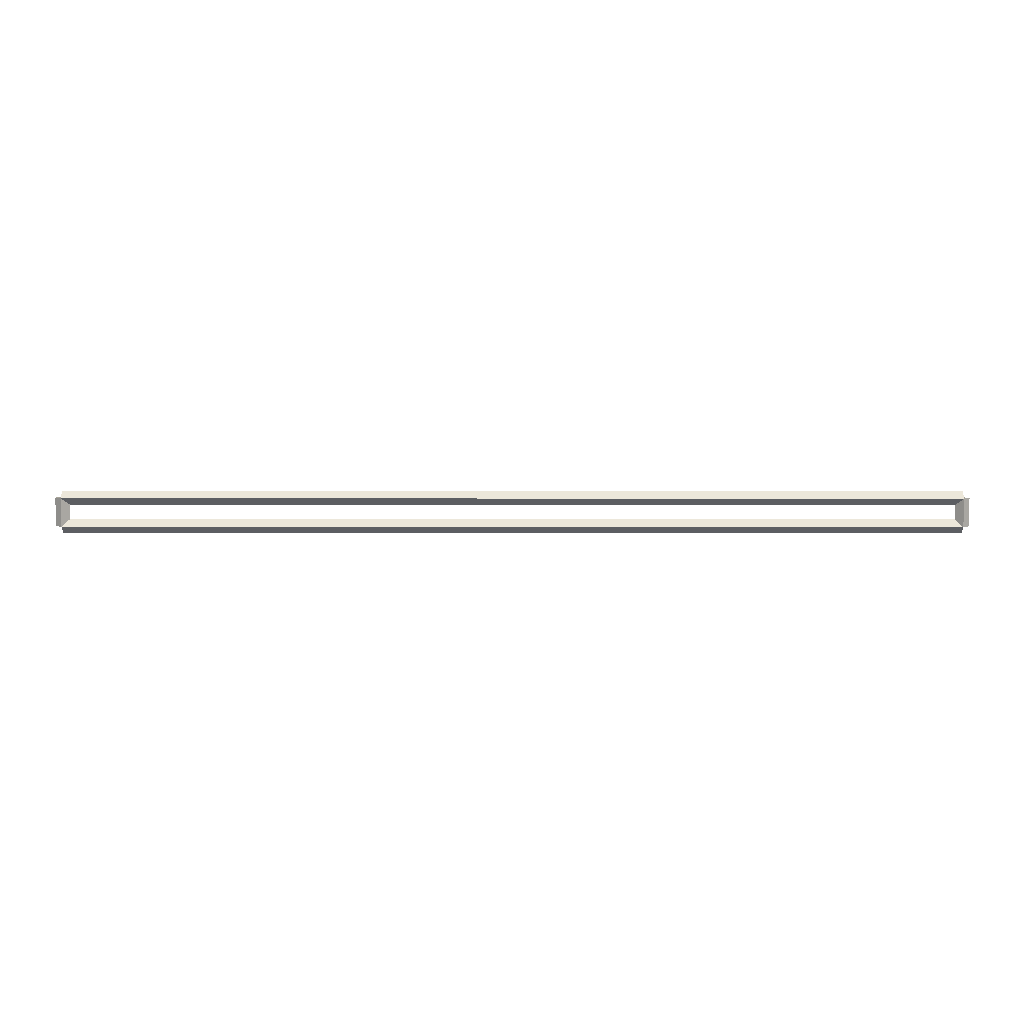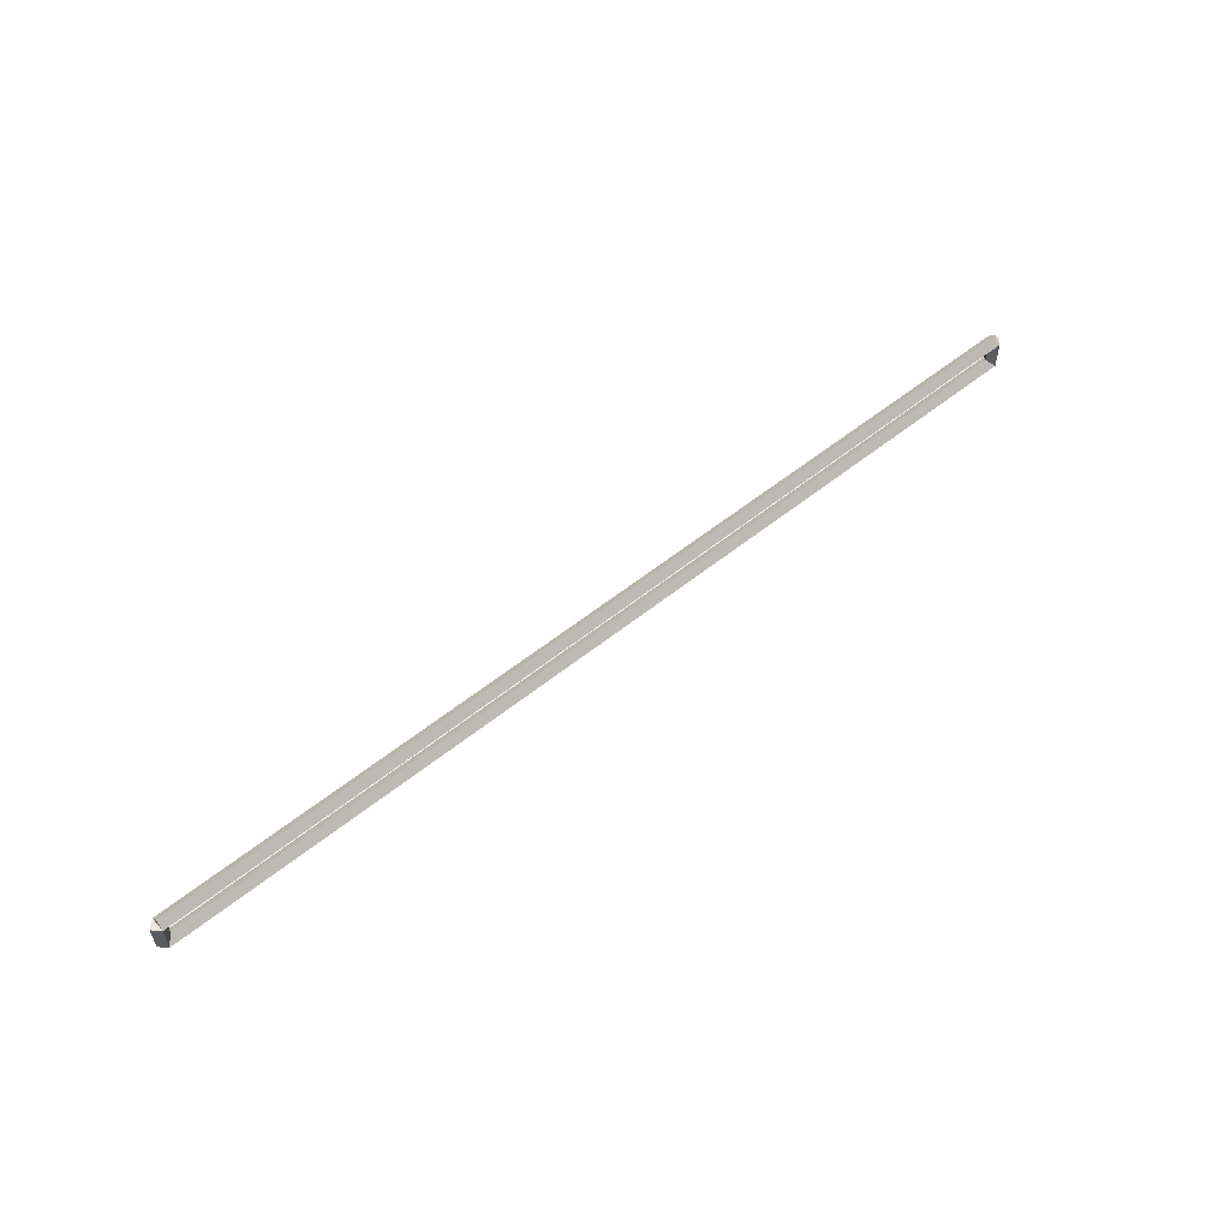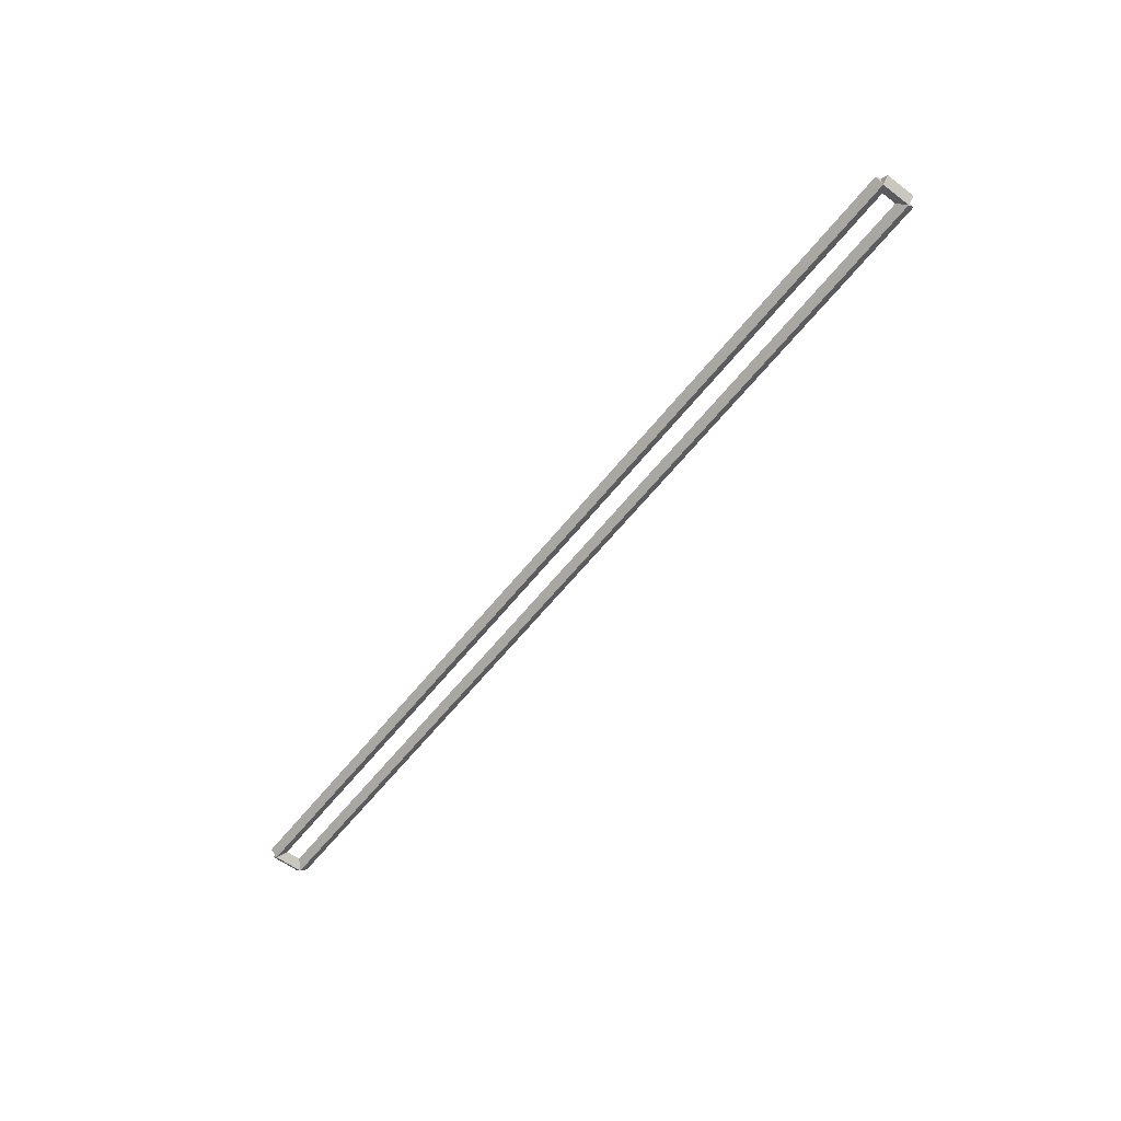
<metadata>
{"format":"obj","ext":"obj","renderer":"f3d","projection":"perspective","resolution":1024,"background":"white","views":[{"elev":6.8,"azim":-179.8,"up":"+Y"},{"elev":55.7,"azim":139.7,"up":"+Y"},{"elev":-58.8,"azim":-127.8,"up":"+Z"}]}
</metadata>
<code>
g base_node_59_33
v 12.8 41.74 -26.02
v 12.7 41.74 -26.12
v 12.6 41.74 -26.02
v 12.7 41.74 -25.92
v 12.8 41.33 -26.02
v 12.7 41.33 -26.12
v 12.6 41.33 -26.02
v 12.7 41.33 -25.92
f 1 2 3 4
f 6 2 1 5
f 5 1 4 8
f 6 5 8 7
f 8 4 3 7
f 7 3 2 6
g base_node_59_33
v 0 41.84 -26.02
v 0 41.74 -26.12
v 0 41.64 -26.02
v 0 41.74 -25.92
v 12.7 41.84 -26.02
v 12.7 41.74 -26.12
v 12.7 41.64 -26.02
v 12.7 41.74 -25.92
f 9 10 11 12
f 14 10 9 13
f 13 9 12 16
f 14 13 16 15
f 16 12 11 15
f 15 11 10 14
g base_node_59_33
v 0.1 41.33 -26.02
v -1.034e-14 41.33 -25.92
v -0.1 41.33 -26.02
v 3.107e-14 41.33 -26.12
v 0.1 41.74 -26.02
v -1.034e-14 41.74 -25.92
v -0.1 41.74 -26.02
v 3.107e-14 41.74 -26.12
f 17 18 19 20
f 22 18 17 21
f 21 17 20 24
f 22 21 24 23
f 24 20 19 23
f 23 19 18 22
g base_node_59_33
v 12.7 41.43 -26.02
v 12.7 41.33 -25.92
v 12.7 41.23 -26.02
v 12.7 41.33 -26.12
v 0 41.43 -26.02
v 0 41.33 -25.92
v 0 41.23 -26.02
v 0 41.33 -26.12
f 25 26 27 28
f 30 26 25 29
f 29 25 28 32
f 30 29 32 31
f 32 28 27 31
f 31 27 26 30

</code>
